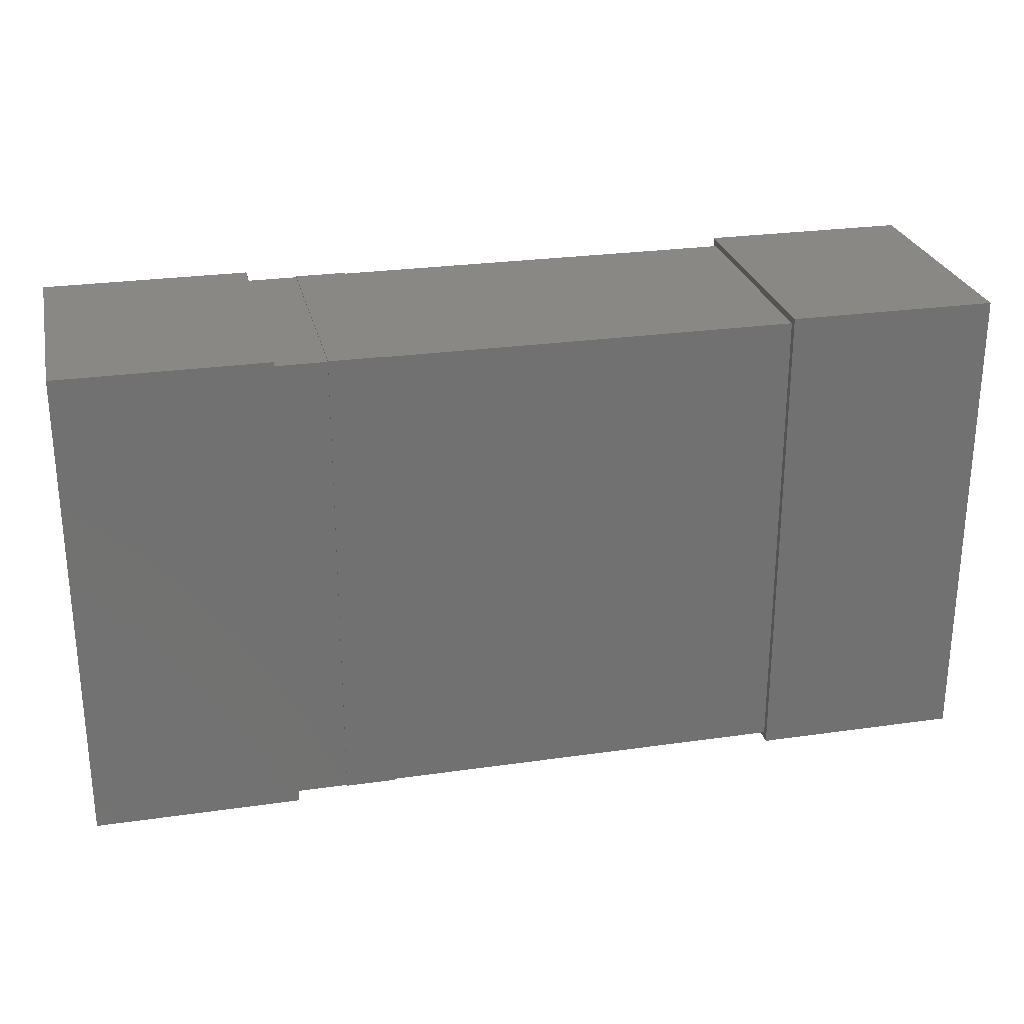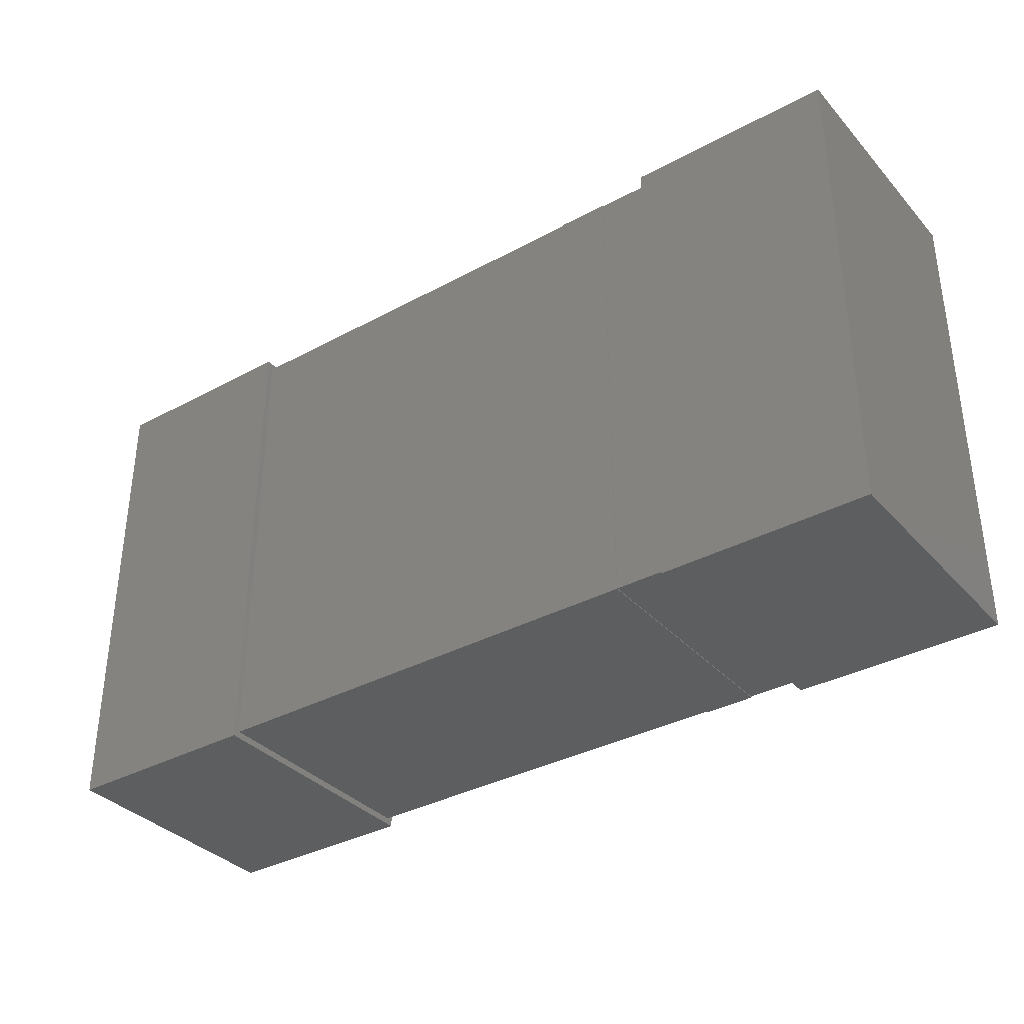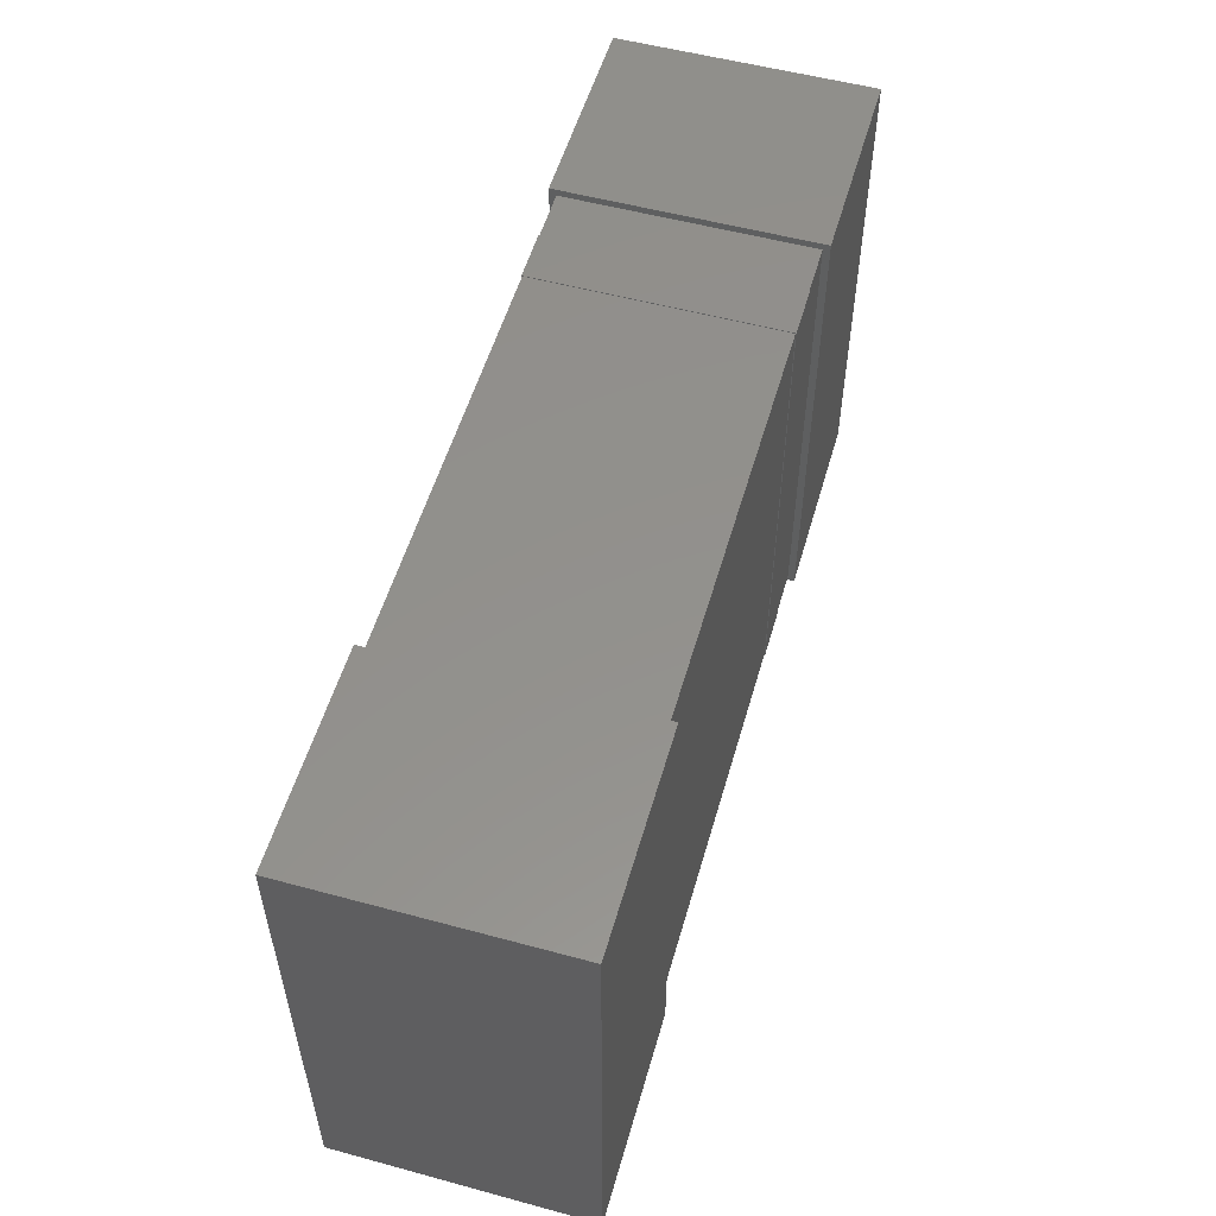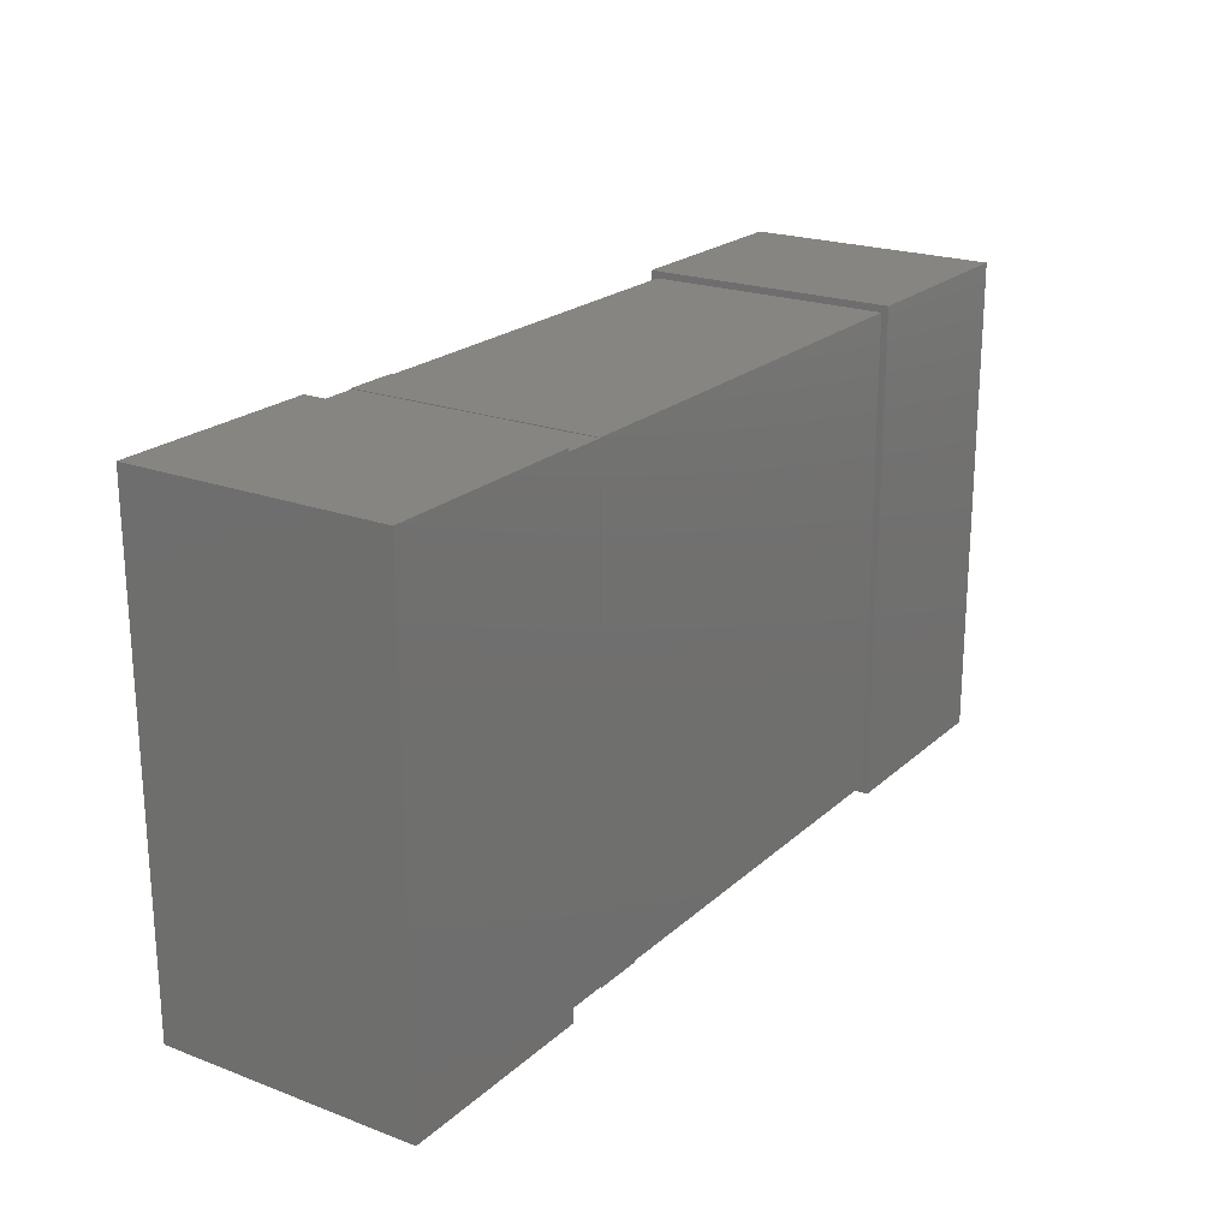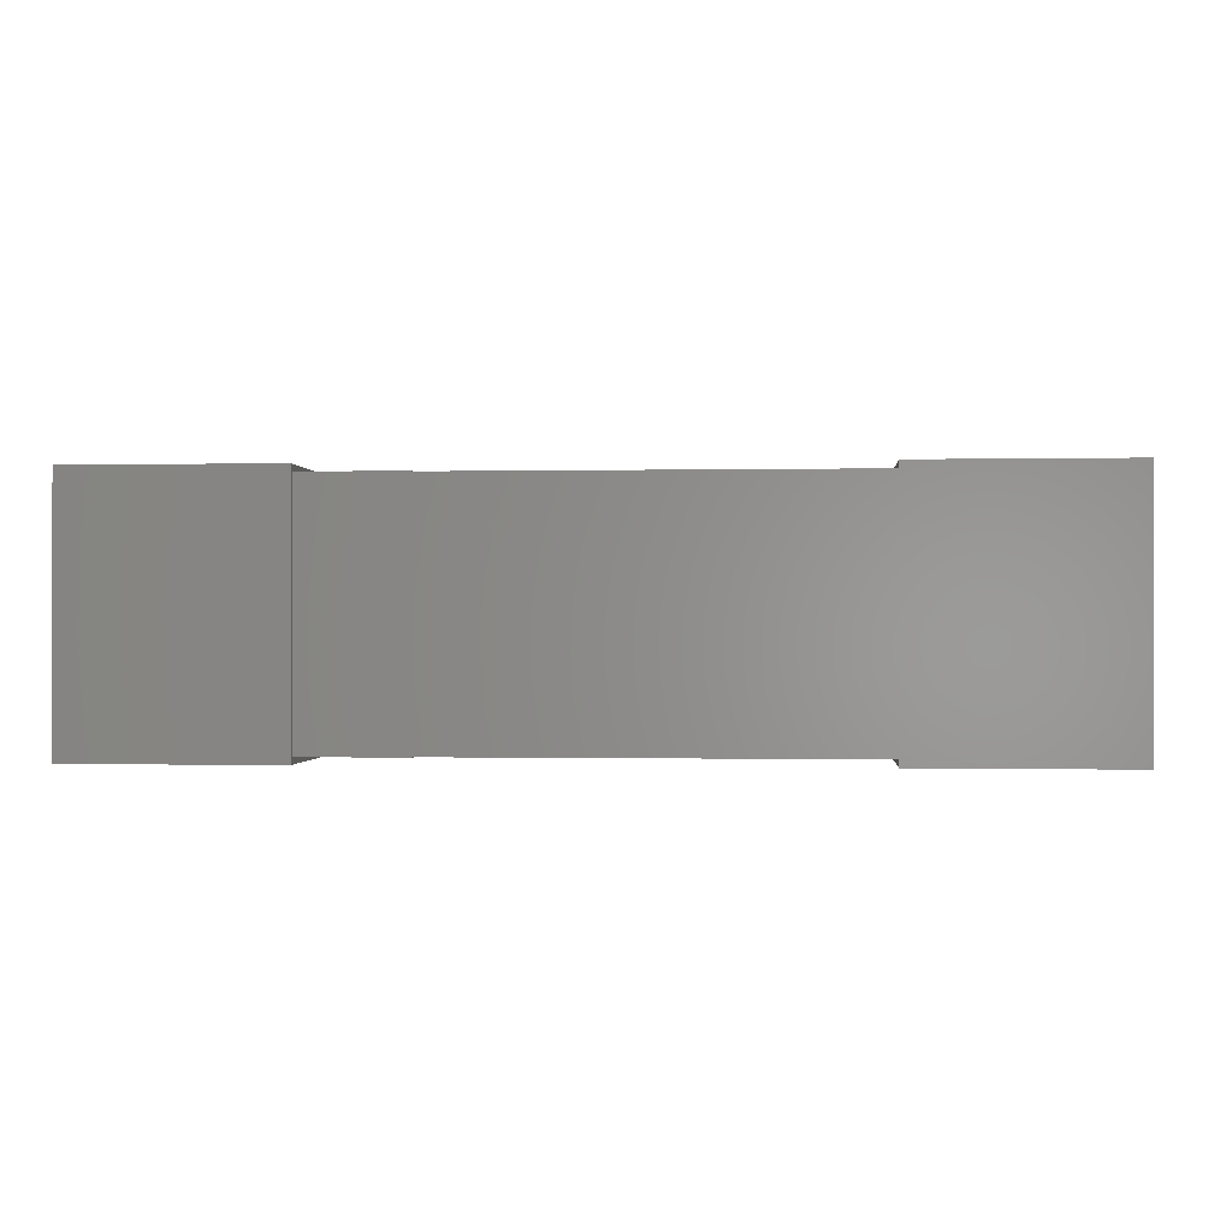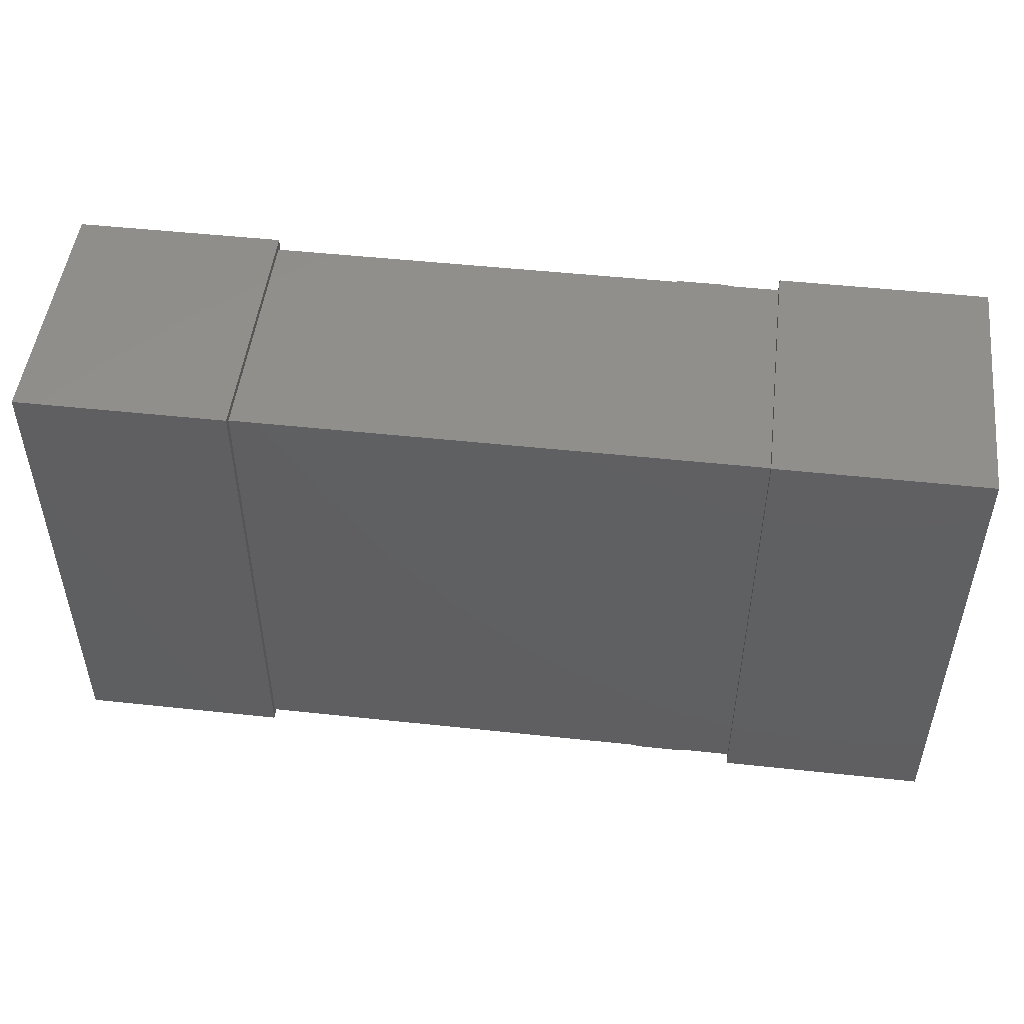
<metadata>
{"format":"stl","ext":"stl","renderer":"f3d","projection":"perspective","resolution":1024,"background":"white","views":[{"elev":26.4,"azim":-12.7,"up":"+Y"},{"elev":-35.2,"azim":-144.3,"up":"+Y"},{"elev":54.3,"azim":106.0,"up":"+Y"},{"elev":21.6,"azim":-56.5,"up":"+Y"},{"elev":-0.4,"azim":4.8,"up":"+Z"},{"elev":49.5,"azim":-173.2,"up":"+Y"}]}
</metadata>
<code>
# stl→obj: 40 verts, 68 faces
v 37 -34.5 1
v 37 34.5 36
v 37 -34.5 36
v 37 34.5 1
v -37 34.5 1
v -37 -34.5 36
v -37 34.5 36
v -37 -34.5 1
v -22.2 -34.6 0.9
v -29.6 -34.6 0.9
v -22.2 34.6 0.9
v -29.6 34.6 0.9
v -22.2 -34.6 36.1
v -22.2 34.6 36.1
v -29.6 -34.6 36.1
v -29.6 34.6 36.1
v -22.2 -34.5 1
v -29.6 -34.5 1
v -22.2 34.5 1
v -29.6 34.5 1
v -22.2 -34.5 36
v -22.2 34.5 36
v -29.6 -34.5 36
v -29.6 34.5 36
v 67 -35.5 0
v 67 35.5 37
v 67 -35.5 37
v 67 35.5 0
v 37 35.5 0
v 37 -35.5 37
v 37 35.5 37
v 37 -35.5 0
v -67 35.5 0
v -67 -35.5 37
v -67 35.5 37
v -67 -35.5 0
v -37 -35.5 0
v -37 35.5 37
v -37 -35.5 37
v -37 35.5 0
f 1 2 3
f 1 4 2
f 5 6 7
f 5 8 6
f 8 3 6
f 8 1 3
f 4 7 2
f 4 5 7
f 1 5 4
f 1 8 5
f 3 2 7
f 3 7 6
f 9 10 11
f 11 10 12
f 13 14 15
f 15 14 16
f 14 11 12
f 14 12 16
f 9 13 10
f 15 10 13
f 17 18 19
f 19 18 20
f 21 22 23
f 23 22 24
f 22 19 20
f 22 20 24
f 17 21 18
f 23 18 21
f 16 24 15
f 24 23 15
f 15 23 10
f 23 18 10
f 12 10 20
f 20 10 18
f 16 12 24
f 24 12 20
f 13 21 14
f 21 22 14
f 14 22 11
f 22 19 11
f 9 11 17
f 17 11 19
f 13 9 21
f 21 9 17
f 25 26 27
f 25 28 26
f 29 30 31
f 29 32 30
f 32 27 30
f 32 25 27
f 28 31 26
f 28 29 31
f 25 29 28
f 25 32 29
f 27 26 31
f 27 31 30
f 33 34 35
f 33 36 34
f 37 38 39
f 37 40 38
f 40 35 38
f 40 33 35
f 36 39 34
f 36 37 39
f 33 37 36
f 33 40 37
f 35 34 39
f 35 39 38

</code>
